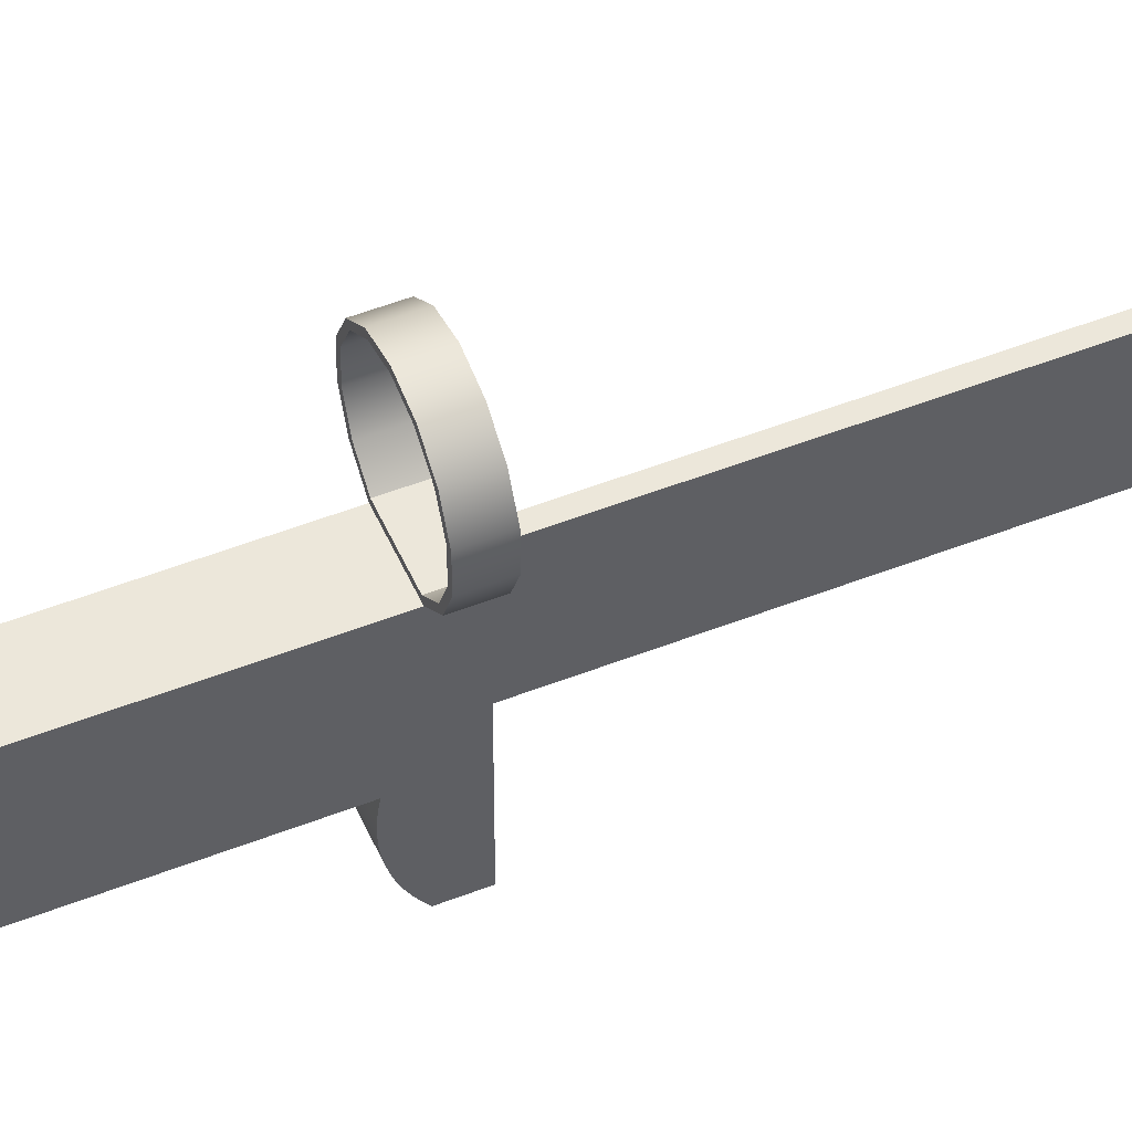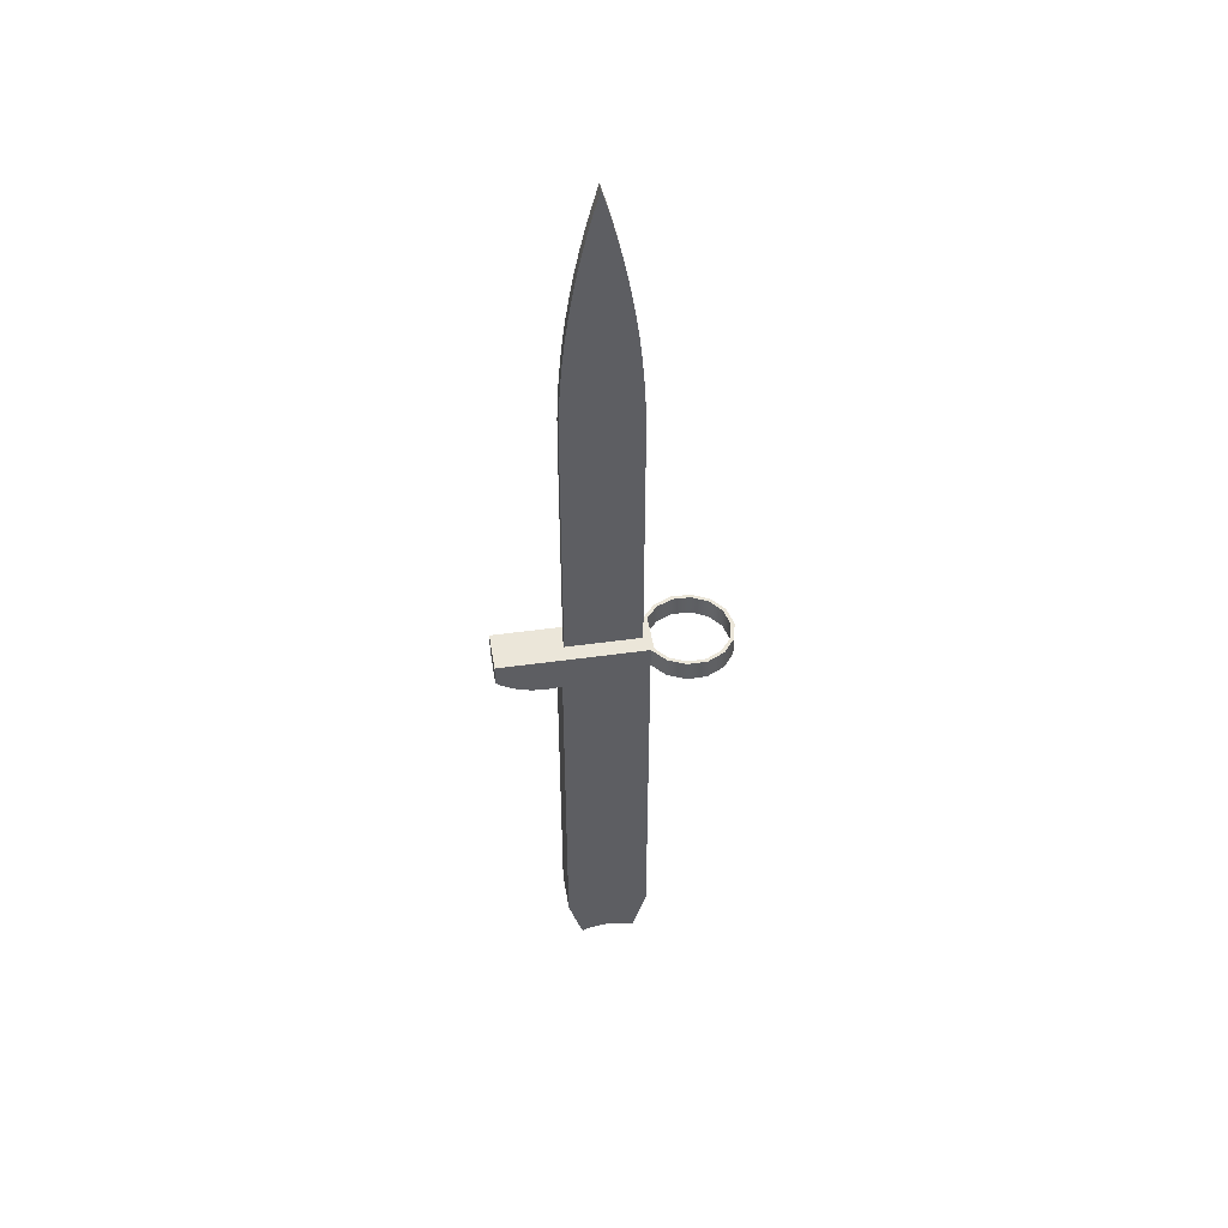
<metadata>
{"format":"obj","ext":"obj","renderer":"f3d","projection":"perspective","resolution":1024,"background":"white","views":[{"elev":51.0,"azim":66.8,"up":"+Z"},{"elev":47.2,"azim":-99.0,"up":"+Y"}]}
</metadata>
<code>
v -0.03197 -0.09671 0.09814
v -0.04013 -0.118 0.0819
v -0.04013 -0.09671 0.0819
v -0.03197 -0.118 0.09814
v -0.04057 -0.118 0.06373
v -0.03481 -0.09671 0.1005
v -0.01764 -0.118 0.1093
v -0.03481 -0.118 0.1005
v -0.04057 -0.09671 0.06373
v -0.04371 -0.118 0.08279
v -0.01921 -0.09671 0.1127
v -0.04371 -0.09671 0.08279
v -0.01764 -0.09671 0.1093
v -0.01921 -0.118 0.1127
v -0.03319 -0.118 0.04711
v -0.04418 -0.118 0.06301
v 9.4e-05 -0.118 0.1133
v -0.03319 -0.09671 0.04711
v -0.03615 -0.118 0.04492
v -0.04418 -0.09671 0.06301
v 9.4e-05 -0.09671 0.117
v 9.4e-05 -0.09671 0.1133
v 9.4e-05 -0.118 0.117
v -0.01982 -0.09671 0.0356
v -0.03615 -0.09671 0.04492
v -0.02115 -0.118 0.032
v 0.01783 -0.118 0.1093
v -0.01982 -0.118 0.0356
v -0.02115 -0.09671 0.032
v 0.01783 -0.09671 0.1093
v 0.0194 -0.118 0.1127
v 0.0194 -0.09671 0.1127
v 0.02001 -0.09671 0.0356
v 0.02001 -0.118 0.0356
v 0.03216 -0.118 0.09814
v 0.02134 -0.09671 0.032
v -0.02115 -0.1346 0.032
v 0.02134 -0.118 0.032
v 0.03216 -0.09671 0.09814
v 0.03501 -0.118 0.1005
v 0.03501 -0.09671 0.1005
v 0.03338 -0.09671 0.04711
v 0.004632 -0.09671 0.02746
v -0.02115 -0.1346 -0.05856
v 0.03338 -0.118 0.04711
v 0.04032 -0.09671 0.0819
v 0.04032 -0.118 0.0819
v 0.03634 -0.09671 0.04492
v 0.004632 -0.09671 -0.04845
v -0.004443 -0.09671 0.02746
v -0.02115 -0.1351 -0.06419
v 0.02134 -0.1336 0.032
v 0.03634 -0.118 0.04492
v 0.0439 -0.118 0.08279
v 0.04076 -0.118 0.06373
v 0.04076 -0.09671 0.06373
v 0.02134 -0.09671 -0.1167
v -0.02115 -0.09671 -0.1167
v -0.02115 -0.1353 -0.06985
v 0.02134 -0.1351 -0.06419
v 0.02134 -0.1336 -0.05299
v 0.0439 -0.09671 0.08279
v 0.04437 -0.09671 0.06301
v 0.02134 -0.118 -0.1167
v -0.004443 -0.09671 -0.04845
v -0.02115 -0.1214 -0.1122
v -0.02115 -0.135 -0.0755
v 0.02134 -0.1353 -0.06985
v 0.02134 -0.1346 -0.05856
v -0.02115 -0.5417 0.01961
v 0.02134 -0.5004 0.032
v -0.02115 -0.5004 0.032
v 0.04437 -0.118 0.06301
v 0.02134 -0.1214 -0.1122
v -0.02115 -0.118 -0.1167
v -0.02115 -0.1245 -0.1075
v -0.02115 -0.1343 -0.08111
v 0.02134 -0.135 -0.0755
v -0.02115 -0.1336 -0.05299
v 0.02134 -0.5417 -0.0406
v 0.02134 -0.5004 -0.05299
v 0.02134 -0.5417 0.01961
v -0.02115 -0.5479 0.01702
v -0.02115 -0.5417 -0.0406
v -0.02115 -0.5004 -0.05299
v 0.02134 -0.1245 -0.1075
v -0.02115 -0.1273 -0.1026
v -0.02115 -0.1331 -0.08666
v 0.02134 -0.1343 -0.08111
v 0.02134 -0.5479 -0.03801
v 0.02134 -0.5479 0.01702
v -0.02115 -0.546 0.01267
v -0.02115 -0.5479 -0.03801
v 0.02134 -0.1273 -0.1026
v -0.02115 -0.1296 -0.09741
v -0.02115 -0.1316 -0.0921
v 0.02134 -0.1331 -0.08666
v 0.02134 -0.546 -0.03365
v 0.02134 -0.546 0.01267
v -0.02115 -0.5445 0.008188
v -0.02115 -0.546 -0.03365
v 0.02134 -0.1296 -0.09741
v 0.02134 -0.1316 -0.0921
v 0.02134 -0.5445 -0.02917
v 0.02134 -0.5445 0.008188
v -0.02115 -0.5433 0.003607
v -0.02115 -0.5445 -0.02917
v 0.02134 -0.5433 -0.02459
v 0.02134 -0.5433 0.003607
v -0.02115 -0.5424 -0.001051
v -0.02115 -0.5433 -0.02459
v 0.02134 -0.5424 -0.01993
v 0.02134 -0.5424 -0.001051
v -0.02115 -0.5419 -0.005758
v -0.02115 -0.5424 -0.01993
v 0.02134 -0.5419 -0.01522
v 0.02134 -0.5419 -0.005758
v -0.02115 -0.5417 -0.01049
v -0.02115 -0.5419 -0.01522
v 0.02134 -0.5417 -0.01049
v 0.004632 -0.09353 -0.04526
v 0.004632 0.1618 0.02746
v -0.02115 -0.1346 -0.05299
v 0.004632 0.1837 -0.04818
v 0.004632 -0.09353 0.02428
v -0.004443 0.1618 0.02746
v 0.004632 0.1837 0.0272
v 0.004632 0.1618 -0.04845
v 0.004632 0.2055 -0.04739
v 0.004632 0.1836 -0.045
v 0.004632 0.2274 0.02508
v -0.004443 0.1837 0.0272
v 0.004632 0.2055 0.0264
v -0.004443 -0.09353 -0.04526
v -0.004443 0.1618 -0.04845
v -0.004443 0.1837 -0.04818
v -0.004443 0.2055 -0.04739
v 0.004632 0.2274 -0.04606
v 0.004632 0.1618 -0.04526
v 0.004632 0.2054 -0.04421
v 0.004632 0.1618 0.02428
v -0.004443 0.2055 0.0264
v -0.004443 -0.09353 0.02428
v -0.004443 0.2274 -0.04606
v 0.004632 0.2491 -0.0442
v 0.004632 0.2271 -0.04289
v 0.004632 0.1836 0.02401
v -0.004443 0.2274 0.02508
v -0.004443 0.1618 0.02428
v -0.004443 0.1618 -0.04526
v -0.004443 0.2491 -0.0442
v 0.004632 0.2488 -0.04104
v 0.004632 0.2054 0.02322
v -0.004443 0.1836 0.02401
v -0.004443 0.1836 -0.045
v 0.004632 0.2709 -0.04182
v 0.004632 0.2705 -0.03866
v 0.004632 0.2491 0.02322
v 0.004632 0.2271 0.0219
v -0.004443 0.2054 0.02322
v -0.004443 0.2054 -0.04421
v -0.004443 0.2709 -0.04182
v 0.004632 0.2925 -0.03891
v 0.004632 0.2921 -0.03576
v 0.004632 0.2488 0.02005
v -0.004443 0.2491 0.02322
v -0.004443 0.2271 0.0219
v -0.004443 0.2271 -0.04289
v -0.004443 0.2925 -0.03891
v 0.004632 0.3141 -0.03547
v 0.004632 0.3136 -0.03233
v 0.004632 0.2709 0.02084
v 0.004632 0.2705 0.01767
v -0.004443 0.2488 0.02005
v -0.004443 0.2488 -0.04104
v -0.004443 0.3141 -0.03547
v 0.004632 0.335 -0.02839
v 0.004632 0.2921 0.01477
v 0.004632 0.2925 0.01792
v -0.004443 0.2709 0.02084
v -0.004443 0.2705 0.01767
v -0.004443 0.2705 -0.03866
v -0.004443 0.3356 -0.03151
v 0.004632 0.3356 -0.03151
v 0.004632 0.3563 -0.02392
v 0.004632 0.3136 0.01135
v -0.004443 0.2921 0.01477
v -0.004443 0.2925 0.01792
v -0.004443 0.2921 -0.03576
v -0.004443 0.3136 -0.03233
v 0.004632 0.357 -0.02703
v 0.004632 0.3775 -0.01894
v 0.004632 0.335 0.007401
v 0.004632 0.3141 0.01449
v -0.004443 0.3136 0.01135
v -0.004443 0.357 -0.02703
v -0.004443 0.335 -0.02839
v 0.004632 0.3783 -0.02203
v 0.004632 0.3985 -0.01345
v 0.004632 0.3563 0.002938
v 0.004632 0.3356 0.01053
v -0.004443 0.335 0.007401
v -0.004443 0.3141 0.01449
v -0.004443 0.3783 -0.02203
v 0.004632 0.3994 -0.01652
v 0.004632 0.4088 -0.01049
v 0.004632 0.3775 -0.002044
v 0.004632 0.357 0.006046
v -0.004443 0.3563 0.002938
v -0.004443 0.3356 0.01053
v -0.004443 0.3563 -0.02392
v -0.004443 0.3994 -0.01652
v 0.004632 0.4204 -0.01049
v 0.004632 0.3985 -0.007538
v 0.004632 0.3783 0.001047
v -0.004443 0.3775 -0.002044
v -0.004443 0.357 0.006046
v -0.004443 0.3775 -0.01894
v -0.004443 0.4204 -0.01049
v 0.004632 0.3994 -0.004467
v -0.004443 0.3985 -0.007538
v -0.004443 0.3783 0.001047
v -0.004443 0.3985 -0.01345
v -0.004443 0.3994 -0.004467
v -0.004443 0.4088 -0.01049
g mesh1_mesh1-geometry
f 1 2 3
f 2 1 4
f 5 3 2
f 6 1 3
f 1 7 4
f 4 8 2
f 3 5 9
f 2 10 5
f 11 1 6
f 6 3 12
f 7 1 13
f 7 14 4
f 4 14 8
f 2 8 10
f 15 9 5
f 12 3 9
f 16 5 10
f 11 13 1
f 8 11 6
f 12 8 6
f 13 17 7
f 17 14 7
f 11 8 14
f 8 12 10
f 9 15 18
f 19 15 5
f 9 20 12
f 19 5 16
f 10 20 16
f 21 13 11
f 17 13 22
f 17 23 14
f 14 21 11
f 20 10 12
f 15 24 18
f 18 25 9
f 26 15 19
f 9 25 20
f 16 25 19
f 25 16 20
f 21 22 13
f 22 27 17
f 27 23 17
f 21 14 23
f 24 15 28
f 24 29 18
f 18 29 25
f 26 28 15
f 25 26 19
f 21 30 22
f 27 22 30
f 27 31 23
f 23 32 21
f 28 33 24
f 33 29 24
f 26 25 29
f 26 34 28
f 32 30 21
f 30 35 27
f 35 31 27
f 32 23 31
f 33 28 34
f 33 36 29
f 29 37 26
f 38 34 26
f 32 39 30
f 35 30 39
f 35 40 31
f 31 41 32
f 34 42 33
f 42 36 33
f 36 43 29
f 29 44 37
f 38 45 34
f 41 39 32
f 46 35 39
f 47 40 35
f 41 31 40
f 42 34 45
f 42 48 36
f 43 36 49
f 29 43 50
f 29 51 44
f 52 36 38
f 36 53 38
f 53 45 38
f 41 46 39
f 35 46 47
f 47 54 40
f 54 41 40
f 55 42 45
f 56 48 42
f 53 36 48
f 57 49 36
f 29 50 58
f 29 59 51
f 60 44 51
f 61 36 52
f 53 55 45
f 62 46 41
f 56 47 46
f 54 47 55
f 41 54 62
f 42 55 56
f 56 63 48
f 63 53 48
f 49 57 58
f 36 64 57
f 65 58 50
f 58 66 29
f 29 67 59
f 68 51 59
f 44 60 69
f 51 68 60
f 70 71 72
f 69 36 61
f 73 55 53
f 46 62 56
f 47 56 55
f 55 73 54
f 73 62 54
f 63 56 62
f 53 63 73
f 64 58 57
f 49 58 65
f 64 36 74
f 66 58 75
f 29 66 76
f 29 77 67
f 78 59 67
f 59 78 68
f 60 36 69
f 69 79 44
f 68 36 60
f 71 80 81
f 71 70 82
f 72 83 70
f 84 72 85
f 79 69 61
f 62 73 63
f 58 64 75
f 74 36 86
f 66 64 74
f 64 66 75
f 74 76 66
f 29 76 87
f 29 88 77
f 89 67 77
f 67 89 78
f 78 36 68
f 80 85 81
f 80 71 90
f 83 82 70
f 91 71 82
f 72 92 83
f 72 84 93
f 85 80 84
f 86 36 94
f 76 74 86
f 86 87 76
f 29 87 95
f 29 96 88
f 97 77 88
f 77 97 89
f 89 36 78
f 90 71 98
f 90 84 80
f 82 83 91
f 99 71 91
f 72 100 92
f 99 83 92
f 84 90 93
f 72 93 101
f 94 36 102
f 87 86 94
f 94 95 87
f 29 95 96
f 103 88 96
f 88 103 97
f 97 36 89
f 98 71 104
f 101 90 98
f 83 99 91
f 105 71 99
f 72 106 100
f 105 92 100
f 92 105 99
f 90 101 93
f 72 101 107
f 102 36 103
f 95 94 102
f 102 96 95
f 96 102 103
f 103 36 97
f 104 71 108
f 107 98 104
f 98 107 101
f 109 71 105
f 72 110 106
f 109 100 106
f 100 109 105
f 72 107 111
f 108 71 112
f 111 104 108
f 104 111 107
f 113 71 109
f 72 114 110
f 113 106 110
f 106 113 109
f 72 111 115
f 112 71 116
f 115 108 112
f 108 115 111
f 117 71 113
f 72 118 114
f 117 110 114
f 110 117 113
f 72 115 119
f 116 71 120
f 119 112 116
f 112 119 115
f 120 71 117
f 72 119 118
f 120 114 118
f 114 120 117
f 118 116 120
f 116 118 119
g mesh1_mesh1-geometry
f 3 2 1
f 4 1 2
f 2 3 5
f 3 1 6
f 4 7 1
f 2 8 4
f 9 5 3
f 5 10 2
f 6 1 11
f 12 3 6
f 13 1 7
f 4 14 7
f 8 14 4
f 10 8 2
f 5 9 15
f 9 3 12
f 10 5 16
f 1 13 11
f 6 11 8
f 6 8 12
f 7 17 13
f 7 14 17
f 14 8 11
f 10 12 8
f 18 15 9
f 5 15 19
f 12 20 9
f 16 5 19
f 16 20 10
f 11 13 21
f 22 13 17
f 14 23 17
f 11 21 14
f 12 10 20
f 18 24 15
f 9 25 18
f 19 15 26
f 20 25 9
f 19 25 16
f 20 16 25
f 13 22 21
f 17 27 22
f 17 23 27
f 23 14 21
f 28 15 24
f 18 29 24
f 25 29 18
f 15 28 26
f 19 26 25
f 22 30 21
f 30 22 27
f 23 31 27
f 21 32 23
f 24 33 28
f 24 29 33
f 29 25 26
f 28 34 26
f 21 30 32
f 27 35 30
f 27 31 35
f 31 23 32
f 34 28 33
f 29 36 33
f 26 37 29
f 26 36 29
f 29 36 26
f 26 34 38
f 30 39 32
f 39 30 35
f 31 40 35
f 32 41 31
f 33 42 34
f 33 36 42
f 29 43 36
f 37 44 29
f 26 52 37
f 36 26 38
f 38 26 36
f 34 45 38
f 38 52 26
f 32 39 41
f 39 35 46
f 35 40 47
f 40 31 41
f 45 34 42
f 36 48 42
f 49 36 43
f 50 43 29
f 44 51 29
f 37 52 72
f 38 36 52
f 38 53 36
f 38 45 53
f 39 46 41
f 47 46 35
f 40 54 47
f 40 41 54
f 45 42 55
f 42 48 56
f 48 36 53
f 36 49 57
f 43 121 49
f 43 50 122
f 58 50 29
f 51 59 29
f 51 44 60
f 71 72 52
f 37 72 123
f 52 36 61
f 45 55 53
f 41 46 62
f 46 47 56
f 55 47 54
f 62 54 41
f 56 55 42
f 48 63 56
f 48 53 63
f 58 57 49
f 57 64 36
f 121 124 49
f 125 121 43
f 126 122 50
f 122 127 43
f 50 58 65
f 29 66 58
f 59 67 29
f 59 51 68
f 69 60 44
f 60 68 51
f 72 81 71
f 71 81 72
f 72 71 70
f 71 52 81
f 85 123 72
f 61 36 69
f 61 81 52
f 53 55 73
f 56 62 46
f 55 56 47
f 54 73 55
f 54 62 73
f 62 56 63
f 73 63 53
f 57 58 64
f 65 58 49
f 74 36 64
f 128 49 124
f 129 124 121
f 125 130 121
f 131 125 43
f 122 126 127
f 126 50 132
f 127 133 43
f 50 65 134
f 75 58 66
f 76 66 29
f 67 77 29
f 67 59 78
f 68 78 59
f 69 36 60
f 44 79 69
f 60 36 68
f 81 72 85
f 85 72 81
f 81 80 71
f 82 70 71
f 70 83 72
f 85 72 84
f 61 69 79
f 61 79 81
f 63 73 62
f 75 64 58
f 65 49 135
f 86 36 74
f 74 64 66
f 128 135 49
f 124 136 128
f 129 137 124
f 138 129 121
f 139 121 130
f 140 130 125
f 125 131 141
f 133 131 43
f 132 127 126
f 132 50 142
f 127 132 133
f 135 134 65
f 143 50 134
f 75 66 64
f 66 76 74
f 87 76 29
f 77 88 29
f 77 67 89
f 78 89 67
f 68 36 78
f 85 81 79
f 81 85 80
f 90 71 80
f 70 82 83
f 82 71 91
f 83 92 72
f 93 84 72
f 84 80 85
f 94 36 86
f 86 74 76
f 135 128 136
f 136 124 137
f 137 129 144
f 138 144 129
f 139 138 121
f 130 145 139
f 140 145 130
f 146 140 125
f 141 131 147
f 141 147 125
f 133 142 131
f 142 50 148
f 142 133 132
f 136 134 135
f 149 50 143
f 134 150 143
f 76 87 86
f 95 87 29
f 88 96 29
f 88 77 97
f 89 97 77
f 78 36 89
f 98 71 90
f 80 84 90
f 91 83 82
f 91 71 99
f 92 100 72
f 92 83 99
f 93 90 84
f 101 93 72
f 102 36 94
f 94 86 87
f 137 134 136
f 144 134 137
f 144 138 151
f 138 139 145
f 146 145 140
f 152 146 125
f 147 131 153
f 147 153 125
f 148 131 142
f 148 50 149
f 149 143 154
f 155 143 150
f 134 144 150
f 87 95 94
f 96 95 29
f 96 88 103
f 97 103 88
f 89 36 97
f 104 71 98
f 98 90 101
f 91 99 83
f 99 71 105
f 100 106 72
f 100 92 105
f 99 105 92
f 93 101 90
f 107 101 72
f 103 36 102
f 102 94 95
f 145 151 138
f 151 150 144
f 156 145 146
f 152 156 146
f 157 152 125
f 131 158 153
f 153 159 125
f 131 148 158
f 149 154 148
f 154 143 160
f 161 143 155
f 155 150 151
f 95 96 102
f 103 102 96
f 97 36 103
f 108 71 104
f 104 98 107
f 101 107 98
f 105 71 109
f 106 110 72
f 106 100 109
f 105 109 100
f 111 107 72
f 151 145 162
f 156 162 145
f 163 156 152
f 157 163 152
f 164 157 125
f 153 158 159
f 159 165 125
f 166 158 148
f 154 160 148
f 160 143 167
f 168 143 161
f 161 155 151
f 112 71 108
f 108 104 111
f 107 111 104
f 109 71 113
f 110 114 72
f 110 106 113
f 109 113 106
f 115 111 72
f 162 168 151
f 162 156 169
f 163 169 156
f 170 163 157
f 164 170 157
f 171 164 125
f 158 172 159
f 165 173 125
f 159 172 165
f 158 166 172
f 148 160 166
f 167 143 174
f 160 167 166
f 175 143 168
f 168 161 151
f 116 71 112
f 112 108 115
f 111 115 108
f 113 71 117
f 114 118 72
f 114 110 117
f 113 117 110
f 119 115 72
f 175 168 162
f 169 175 162
f 169 163 176
f 170 176 163
f 171 170 164
f 177 171 125
f 173 178 125
f 165 179 173
f 172 179 165
f 180 172 166
f 174 143 181
f 167 174 180
f 166 167 180
f 182 143 175
f 120 71 116
f 116 112 119
f 115 119 112
f 117 71 120
f 118 119 72
f 118 114 120
f 117 120 114
f 182 175 169
f 176 182 169
f 176 170 183
f 184 170 171
f 177 184 171
f 185 177 125
f 178 186 125
f 173 179 178
f 172 180 179
f 181 143 187
f 174 181 188
f 180 174 188
f 189 143 182
f 120 116 118
f 119 118 116
f 189 182 176
f 184 183 170
f 183 190 176
f 191 184 177
f 185 191 177
f 192 185 125
f 186 193 125
f 178 194 186
f 179 194 178
f 188 179 180
f 187 143 195
f 181 187 188
f 190 143 189
f 190 189 176
f 183 184 196
f 197 190 183
f 191 196 184
f 198 191 185
f 192 198 185
f 199 192 125
f 193 200 125
f 186 201 193
f 194 201 186
f 179 188 194
f 195 143 202
f 187 195 203
f 188 187 203
f 197 143 190
f 196 197 183
f 196 191 204
f 198 204 191
f 205 198 192
f 199 205 192
f 206 199 125
f 200 207 125
f 193 208 200
f 201 208 193
f 194 203 201
f 203 194 188
f 202 143 209
f 195 202 210
f 203 195 210
f 211 143 197
f 211 197 196
f 204 211 196
f 204 198 212
f 205 212 198
f 213 205 199
f 206 213 199
f 214 206 125
f 207 214 125
f 200 215 207
f 208 215 200
f 201 210 208
f 210 201 203
f 209 143 216
f 202 209 217
f 210 202 217
f 218 143 211
f 218 211 204
f 212 218 204
f 212 205 219
f 213 219 205
f 220 213 206
f 214 220 206
f 207 220 214
f 215 220 207
f 208 217 215
f 217 208 210
f 216 143 221
f 209 216 222
f 217 209 222
f 223 143 218
f 223 218 212
f 219 223 212
f 219 213 224
f 220 224 213
f 215 222 220
f 222 215 217
f 221 143 225
f 216 221 224
f 222 216 224
f 225 143 223
f 225 223 219
f 224 225 219
f 224 220 222
f 221 225 224
g mesh1_mesh1-geometry
f 37 52 26
f 26 52 38
f 72 52 37
f 52 72 71
f 123 72 37
f 81 52 71
f 72 123 85
f 52 81 61
f 81 79 61
f 79 81 85
g mesh1_mesh1-geometry
f 49 121 43
f 122 50 43
f 49 124 121
f 43 121 125
f 50 122 126
f 43 127 122
f 124 49 128
f 121 124 129
f 121 130 125
f 43 125 131
f 127 126 122
f 132 50 126
f 43 133 127
f 134 65 50
f 135 49 65
f 49 135 128
f 128 136 124
f 124 137 129
f 121 129 138
f 130 121 139
f 125 130 140
f 141 131 125
f 43 131 133
f 126 127 132
f 142 50 132
f 133 132 127
f 65 134 135
f 134 50 143
f 136 128 135
f 137 124 136
f 144 129 137
f 129 144 138
f 121 138 139
f 139 145 130
f 130 145 140
f 125 140 146
f 147 131 141
f 125 147 141
f 131 142 133
f 148 50 142
f 132 133 142
f 135 134 136
f 143 50 149
f 143 150 134
f 136 134 137
f 137 134 144
f 151 138 144
f 145 139 138
f 140 145 146
f 125 146 152
f 153 131 147
f 125 153 147
f 142 131 148
f 149 50 148
f 154 143 149
f 150 143 155
f 150 144 134
f 138 151 145
f 144 150 151
f 146 145 156
f 146 156 152
f 125 152 157
f 153 158 131
f 125 159 153
f 158 148 131
f 148 154 149
f 160 143 154
f 155 143 161
f 151 150 155
f 162 145 151
f 145 162 156
f 152 156 163
f 152 163 157
f 125 157 164
f 159 158 153
f 125 165 159
f 148 158 166
f 148 160 154
f 167 143 160
f 161 143 168
f 151 155 161
f 151 168 162
f 169 156 162
f 156 169 163
f 157 163 170
f 157 170 164
f 125 164 171
f 159 172 158
f 125 173 165
f 165 172 159
f 172 166 158
f 166 160 148
f 174 143 167
f 166 167 160
f 168 143 175
f 151 161 168
f 162 168 175
f 162 175 169
f 176 163 169
f 163 176 170
f 164 170 171
f 125 171 177
f 125 178 173
f 173 179 165
f 165 179 172
f 166 172 180
f 181 143 174
f 180 174 167
f 180 167 166
f 175 143 182
f 169 175 182
f 169 182 176
f 183 170 176
f 171 170 184
f 171 184 177
f 125 177 185
f 125 186 178
f 178 179 173
f 179 180 172
f 187 143 181
f 188 181 174
f 188 174 180
f 182 143 189
f 176 182 189
f 170 183 184
f 176 190 183
f 177 184 191
f 177 191 185
f 125 185 192
f 125 193 186
f 186 194 178
f 178 194 179
f 180 179 188
f 195 143 187
f 188 187 181
f 189 143 190
f 176 189 190
f 196 184 183
f 183 190 197
f 184 196 191
f 185 191 198
f 185 198 192
f 125 192 199
f 125 200 193
f 193 201 186
f 186 201 194
f 194 188 179
f 202 143 195
f 203 195 187
f 203 187 188
f 190 143 197
f 183 197 196
f 204 191 196
f 191 204 198
f 192 198 205
f 192 205 199
f 125 199 206
f 125 207 200
f 200 208 193
f 193 208 201
f 201 203 194
f 188 194 203
f 209 143 202
f 210 202 195
f 210 195 203
f 197 143 211
f 196 197 211
f 196 211 204
f 212 198 204
f 198 212 205
f 199 205 213
f 199 213 206
f 125 206 214
f 125 214 207
f 207 215 200
f 200 215 208
f 208 210 201
f 203 201 210
f 216 143 209
f 217 209 202
f 217 202 210
f 211 143 218
f 204 211 218
f 204 218 212
f 219 205 212
f 205 219 213
f 206 213 220
f 206 220 214
f 214 220 207
f 207 220 215
f 215 217 208
f 210 208 217
f 221 143 216
f 222 216 209
f 222 209 217
f 218 143 223
f 212 218 223
f 212 223 219
f 224 213 219
f 213 224 220
f 220 222 215
f 217 215 222
f 225 143 221
f 224 221 216
f 224 216 222
f 223 143 225
f 219 223 225
f 219 225 224
f 222 220 224
f 224 225 221

</code>
